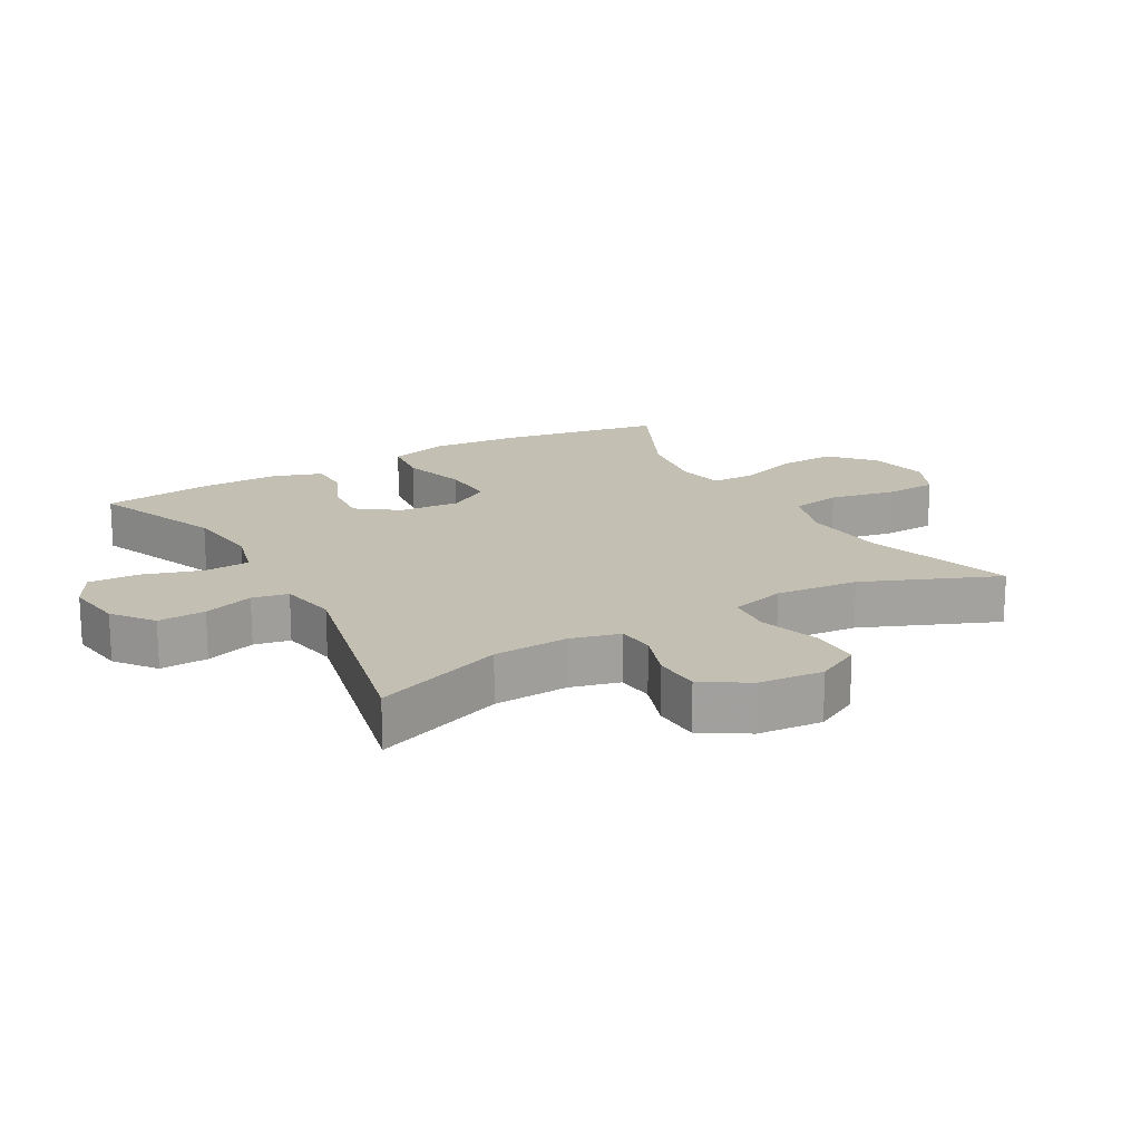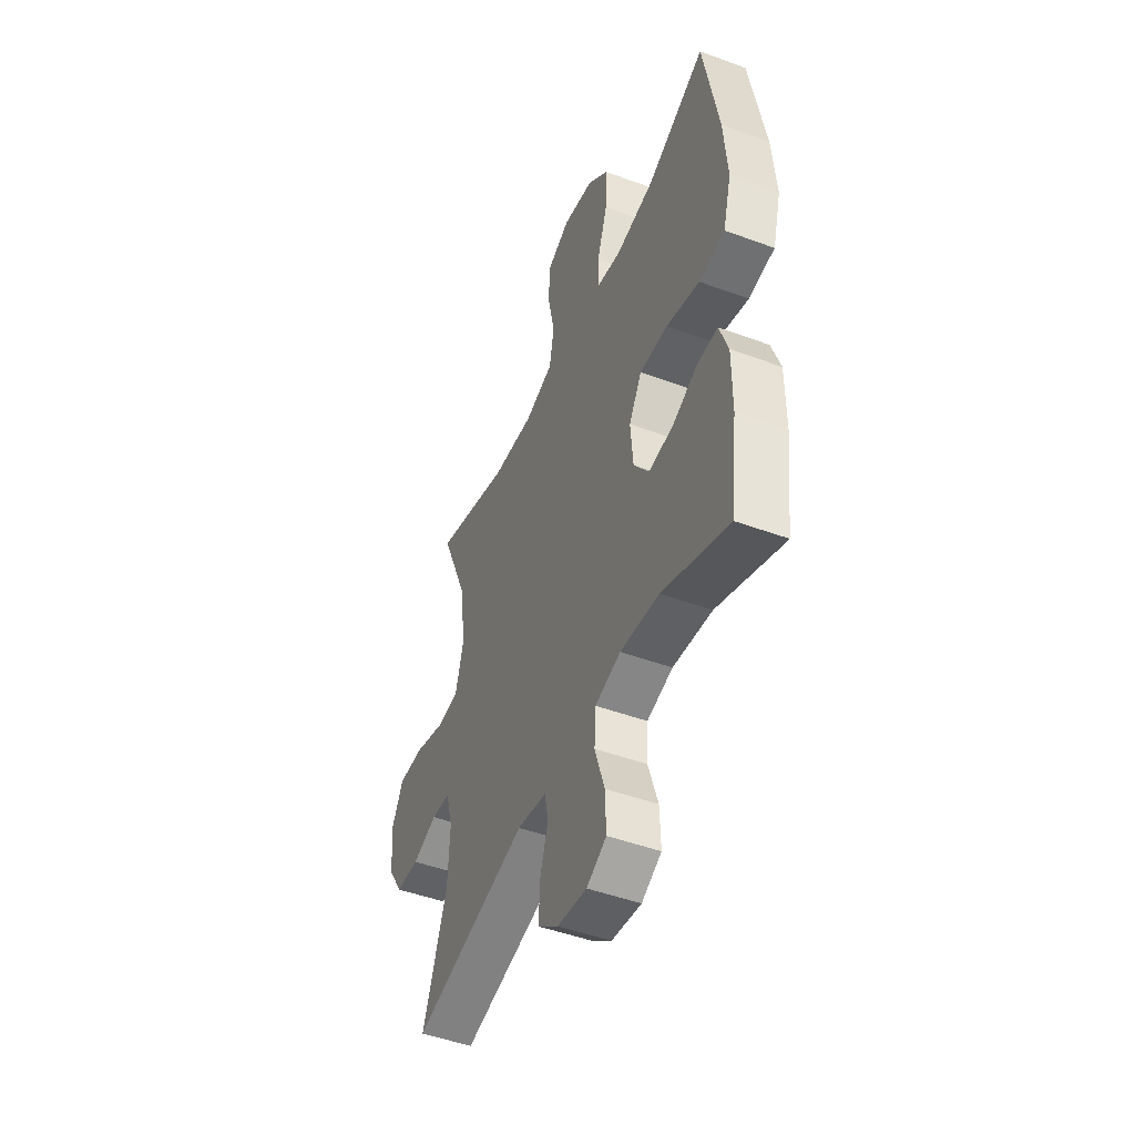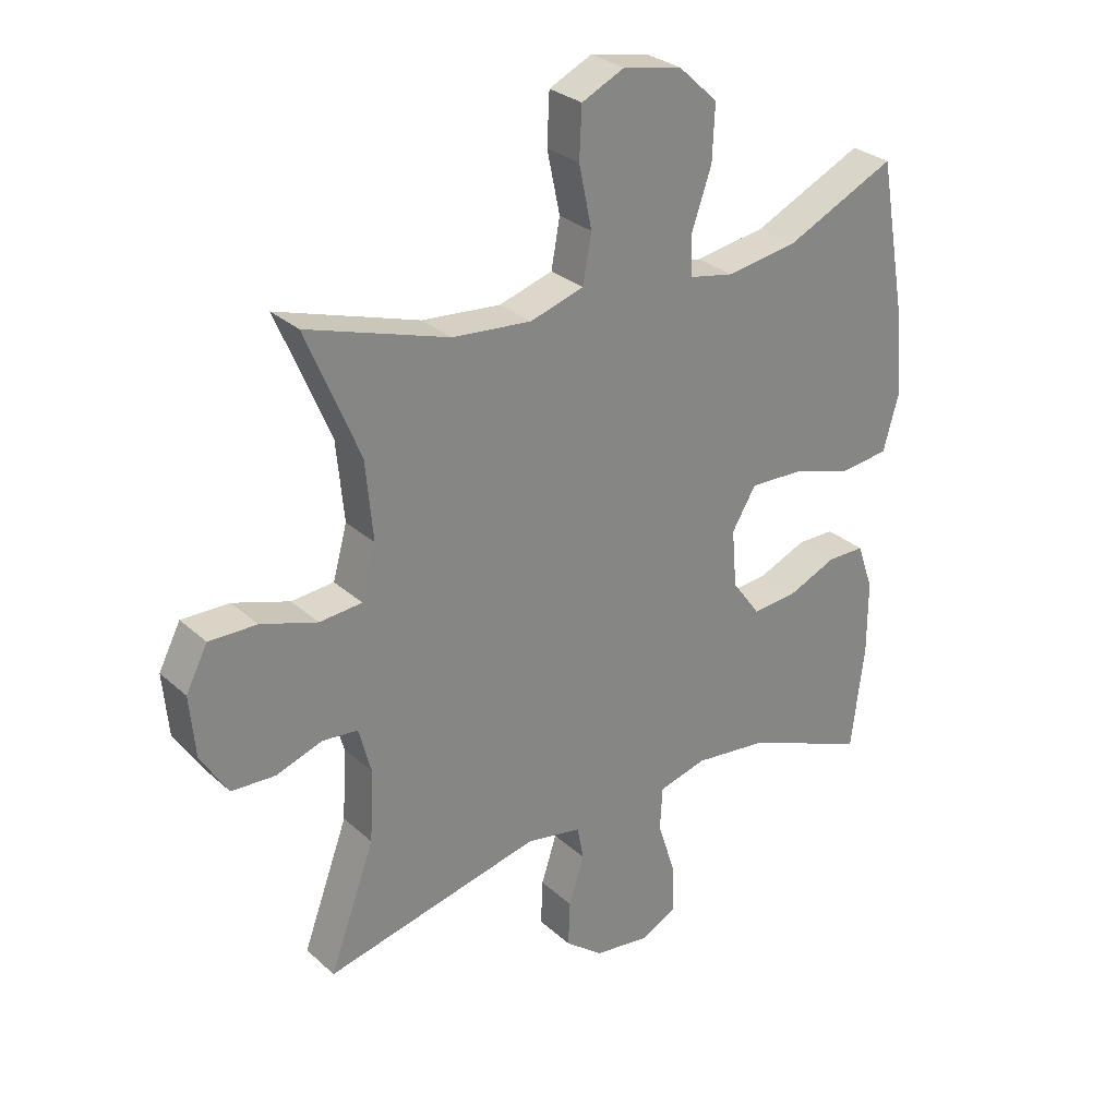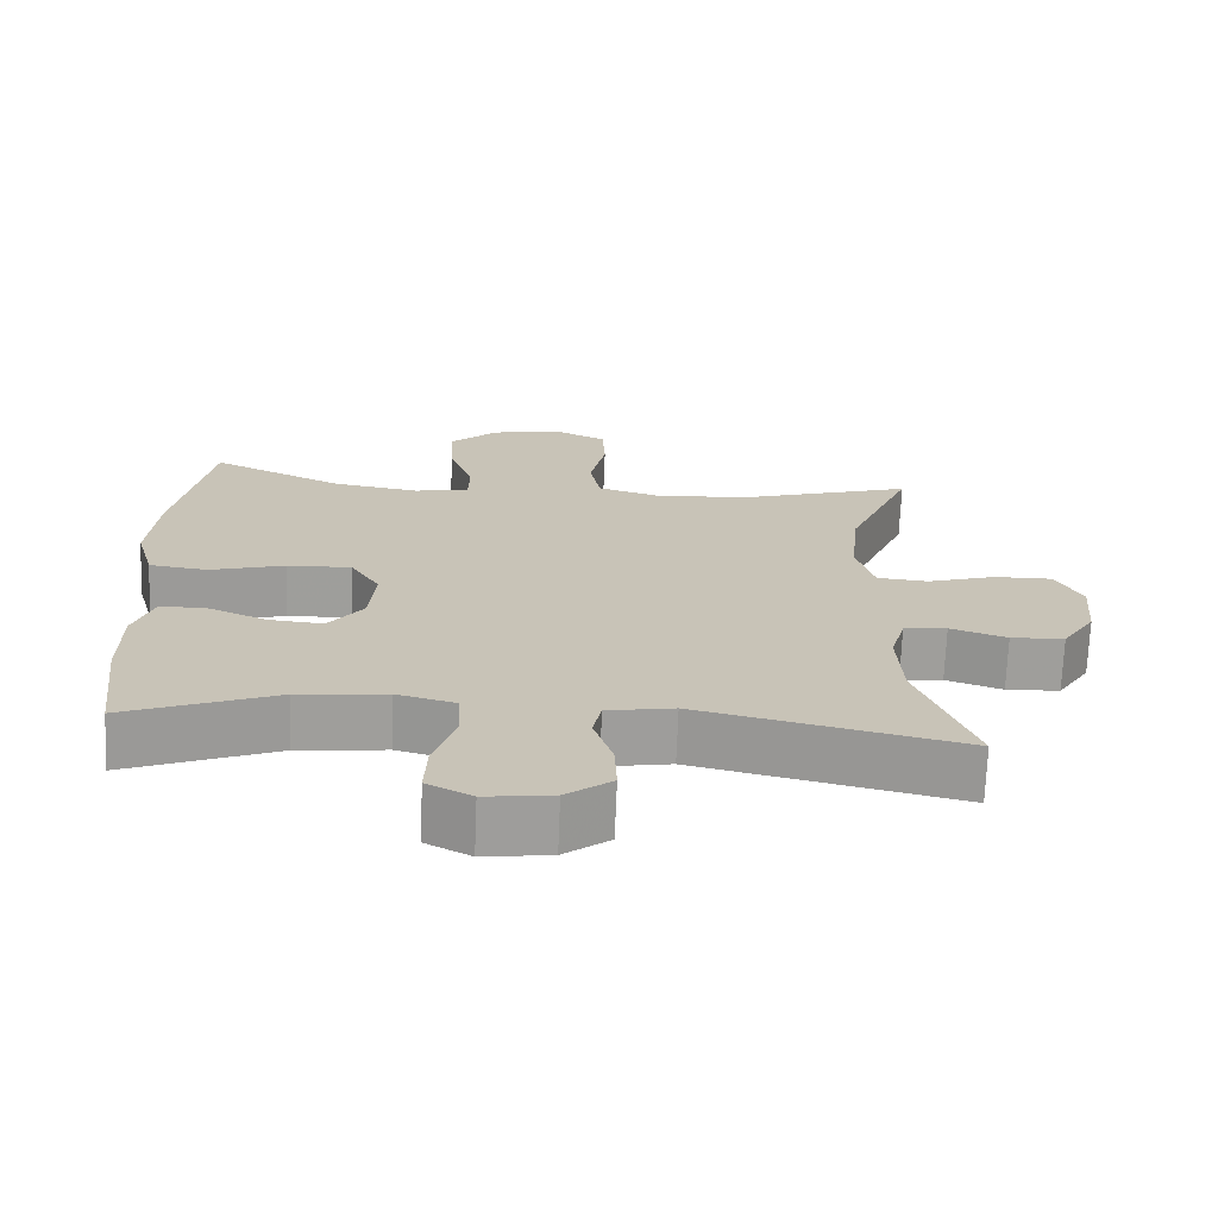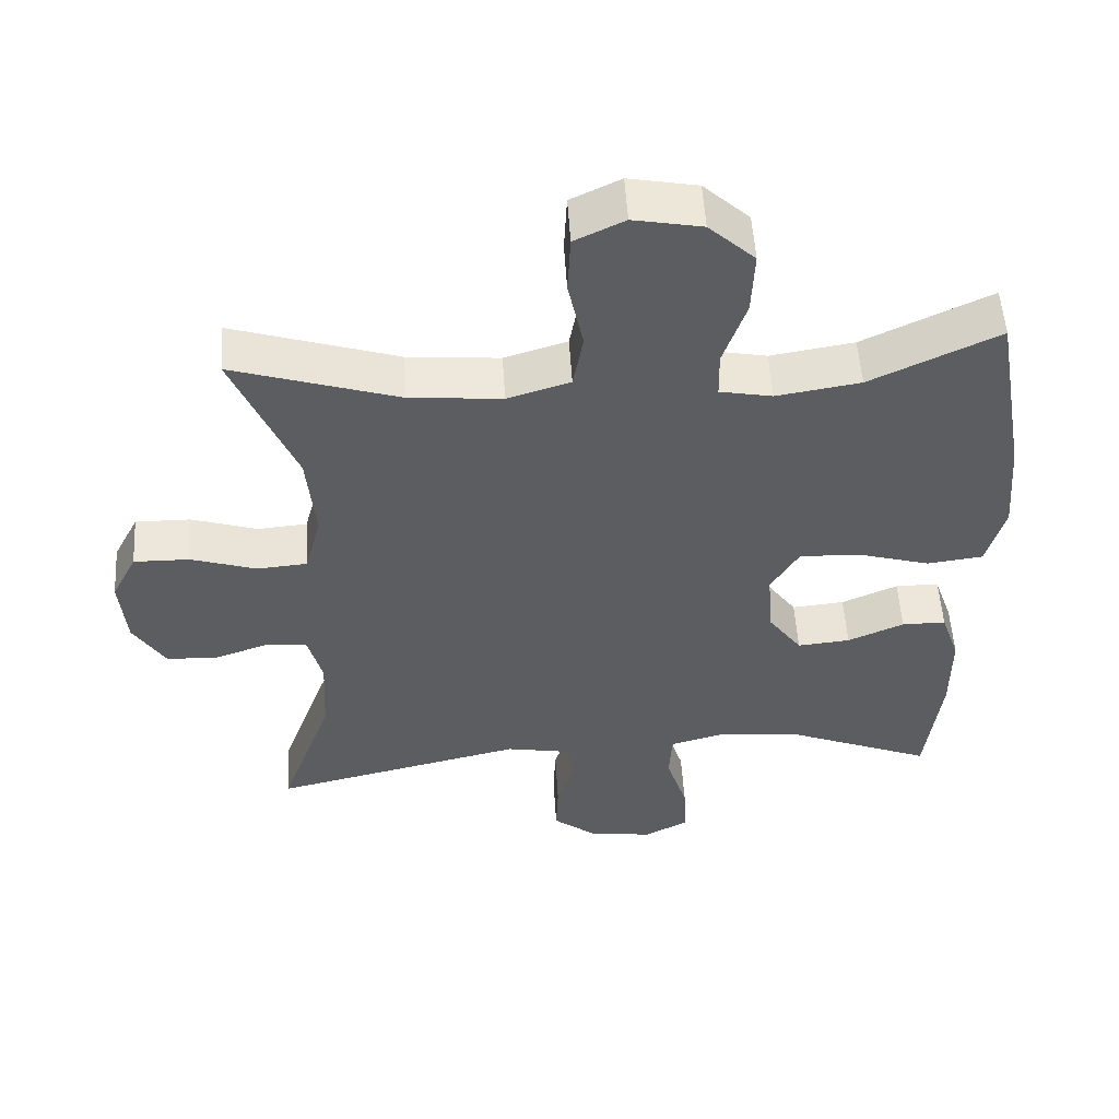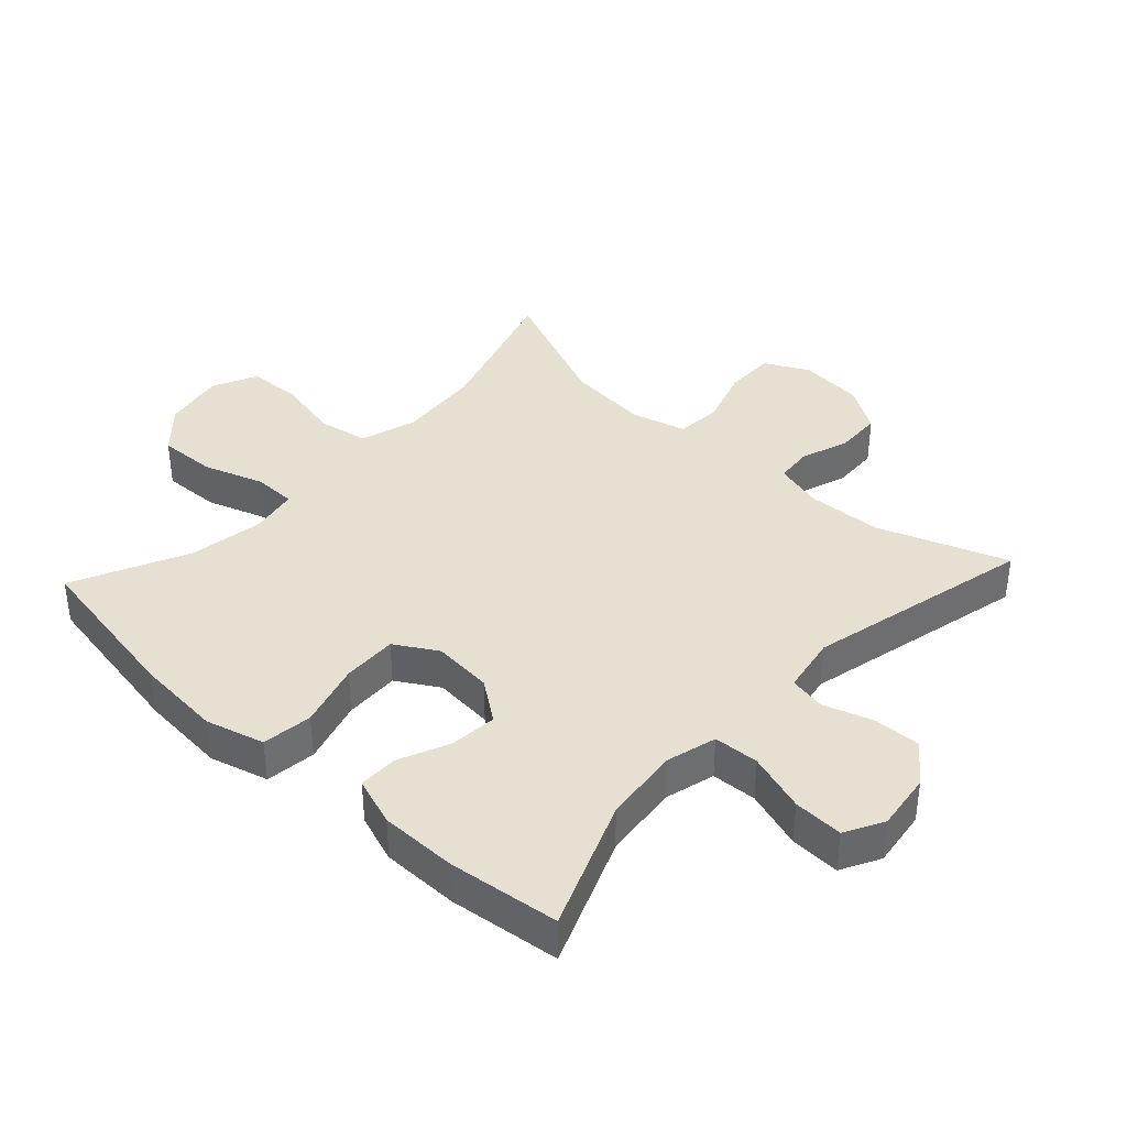
<metadata>
{"format":"obj","ext":"obj","renderer":"f3d","projection":"perspective","resolution":1024,"background":"white","views":[{"elev":17.9,"azim":-119.7,"up":"+Y"},{"elev":-47.8,"azim":67.5,"up":"+Z"},{"elev":28.7,"azim":-37.2,"up":"+Z"},{"elev":-70.6,"azim":177.7,"up":"+Z"},{"elev":53.1,"azim":-3.5,"up":"+Z"},{"elev":38.5,"azim":132.8,"up":"+Y"}]}
</metadata>
<code>
v -0.5 0.07 0.5
v -0.271 0.07 0.428
v -0.143 0.07 0.417
v -0.056 0.07 0.444
v -0.042 0.07 0.521
v -0.063 0.07 0.621
v -0.059 0.07 0.702
v 0.01 0.07 0.735
v 0.105 0.07 0.717
v 0.169 0.07 0.658
v 0.165 0.07 0.569
v 0.133 0.07 0.476
v 0.134 0.07 0.411
v 0.207 0.07 0.397
v 0.323 0.07 0.416
v 0.5 0.07 0.5
v 0.545 0.07 0.247
v 0.556 0.07 0.113
v 0.531 0.07 0.023
v 0.453 0.07 0.013
v 0.353 0.07 0.042
v 0.268 0.07 0.045
v 0.229 0.07 -0.02
v 0.237 0.07 -0.113
v 0.283 0.07 -0.176
v 0.356 0.07 -0.169
v 0.434 0.07 -0.135
v 0.495 0.07 -0.135
v 0.521 0.07 -0.21
v 0.521 0.07 -0.329
v 0.5 0.07 -0.5
v 0.3 0.07 -0.42
v 0.182 0.07 -0.407
v 0.104 0.07 -0.428
v 0.1 0.07 -0.498
v 0.129 0.07 -0.589
v 0.132 0.07 -0.666
v 0.072 0.07 -0.698
v -0.017 0.07 -0.686
v -0.078 0.07 -0.639
v -0.075 0.07 -0.566
v -0.05 0.07 -0.489
v -0.061 0.07 -0.434
v -0.15 0.07 -0.418
v -0.5 0.07 -0.5
v -0.427 0.07 -0.301
v -0.421 0.07 -0.186
v -0.441 0.07 -0.111
v -0.498 0.07 -0.106
v -0.573 0.07 -0.132
v -0.644 0.07 -0.129
v -0.688 0.07 -0.059
v -0.697 0.07 0.04
v -0.662 0.07 0.108
v -0.585 0.07 0.107
v -0.494 0.07 0.078
v -0.425 0.07 0.084
v -0.402 0.07 0.168
v -0.414 0.07 0.295
v -0.5 0 0.5
v -0.271 0 0.428
v -0.143 0 0.417
v -0.056 0 0.444
v -0.042 0 0.521
v -0.063 0 0.621
v -0.059 0 0.702
v 0.01 0 0.735
v 0.105 0 0.717
v 0.169 0 0.658
v 0.165 0 0.569
v 0.133 0 0.476
v 0.134 0 0.411
v 0.207 0 0.397
v 0.323 0 0.416
v 0.5 0 0.5
v 0.545 0 0.247
v 0.556 0 0.113
v 0.531 0 0.023
v 0.453 0 0.013
v 0.353 0 0.042
v 0.268 0 0.045
v 0.229 0 -0.02
v 0.237 0 -0.113
v 0.283 0 -0.176
v 0.356 0 -0.169
v 0.434 0 -0.135
v 0.495 0 -0.135
v 0.521 0 -0.21
v 0.521 0 -0.329
v 0.5 0 -0.5
v 0.3 0 -0.42
v 0.182 0 -0.407
v 0.104 0 -0.428
v 0.1 0 -0.498
v 0.129 0 -0.589
v 0.132 0 -0.666
v 0.072 0 -0.698
v -0.017 0 -0.686
v -0.078 0 -0.639
v -0.075 0 -0.566
v -0.05 0 -0.489
v -0.061 0 -0.434
v -0.15 0 -0.418
v -0.5 0 -0.5
v -0.427 0 -0.301
v -0.421 0 -0.186
v -0.441 0 -0.111
v -0.498 0 -0.106
v -0.573 0 -0.132
v -0.644 0 -0.129
v -0.688 0 -0.059
v -0.697 0 0.04
v -0.662 0 0.108
v -0.585 0 0.107
v -0.494 0 0.078
v -0.425 0 0.084
v -0.402 0 0.168
v -0.414 0 0.295
f 53 54 55 56
f 53 56 57
f 52 53 57
f 49 50 51 52
f 48 49 52 57
f 47 48 57 58
f 44 45 46
f 43 44 46 47
f 39 40 41 42
f 37 38 39 42
f 35 36 37 42
f 34 35 42 43
f 33 34 43 47
f 29 30 31 32
f 26 27 28 29
f 25 26 29 32
f 24 25 32 33
f 18 19 20 21
f 18 21 22
f 15 16 17 18
f 14 15 18 22
f 13 14 22 23
f 9 10 11 12
f 9 12 13
f 8 9 13
f 5 6 7 8
f 4 5 8 13
f 3 4 13 23
f 59 1 2
f 58 59 2 3
f 24 33 47 58
f 3 23 24 58
f 115 114 113 112
f 116 115 112
f 116 112 111
f 111 110 109 108
f 116 111 108 107
f 117 116 107 106
f 105 104 103
f 106 105 103 102
f 101 100 99 98
f 101 98 97 96
f 101 96 95 94
f 102 101 94 93
f 106 102 93 92
f 91 90 89 88
f 88 87 86 85
f 91 88 85 84
f 92 91 84 83
f 80 79 78 77
f 81 80 77
f 77 76 75 74
f 81 77 74 73
f 82 81 73 72
f 71 70 69 68
f 72 71 68
f 72 68 67
f 67 66 65 64
f 72 67 64 63
f 82 72 63 62
f 61 60 118
f 62 61 118 117
f 117 106 92 83
f 117 83 82 62
f 1 60 61 2
f 2 61 62 3
f 3 62 63 4
f 4 63 64 5
f 5 64 65 6
f 6 65 66 7
f 7 66 67 8
f 8 67 68 9
f 9 68 69 10
f 10 69 70 11
f 11 70 71 12
f 12 71 72 13
f 13 72 73 14
f 14 73 74 15
f 15 74 75 16
f 16 75 76 17
f 17 76 77 18
f 18 77 78 19
f 19 78 79 20
f 20 79 80 21
f 21 80 81 22
f 22 81 82 23
f 23 82 83 24
f 24 83 84 25
f 25 84 85 26
f 26 85 86 27
f 27 86 87 28
f 28 87 88 29
f 29 88 89 30
f 30 89 90 31
f 31 90 91 32
f 32 91 92 33
f 33 92 93 34
f 34 93 94 35
f 35 94 95 36
f 36 95 96 37
f 37 96 97 38
f 38 97 98 39
f 39 98 99 40
f 40 99 100 41
f 41 100 101 42
f 42 101 102 43
f 43 102 103 44
f 44 103 104 45
f 45 104 105 46
f 46 105 106 47
f 47 106 107 48
f 48 107 108 49
f 49 108 109 50
f 50 109 110 51
f 51 110 111 52
f 52 111 112 53
f 53 112 113 54
f 54 113 114 55
f 55 114 115 56
f 56 115 116 57
f 57 116 117 58
f 58 117 118 59
f 59 118 60 1

</code>
